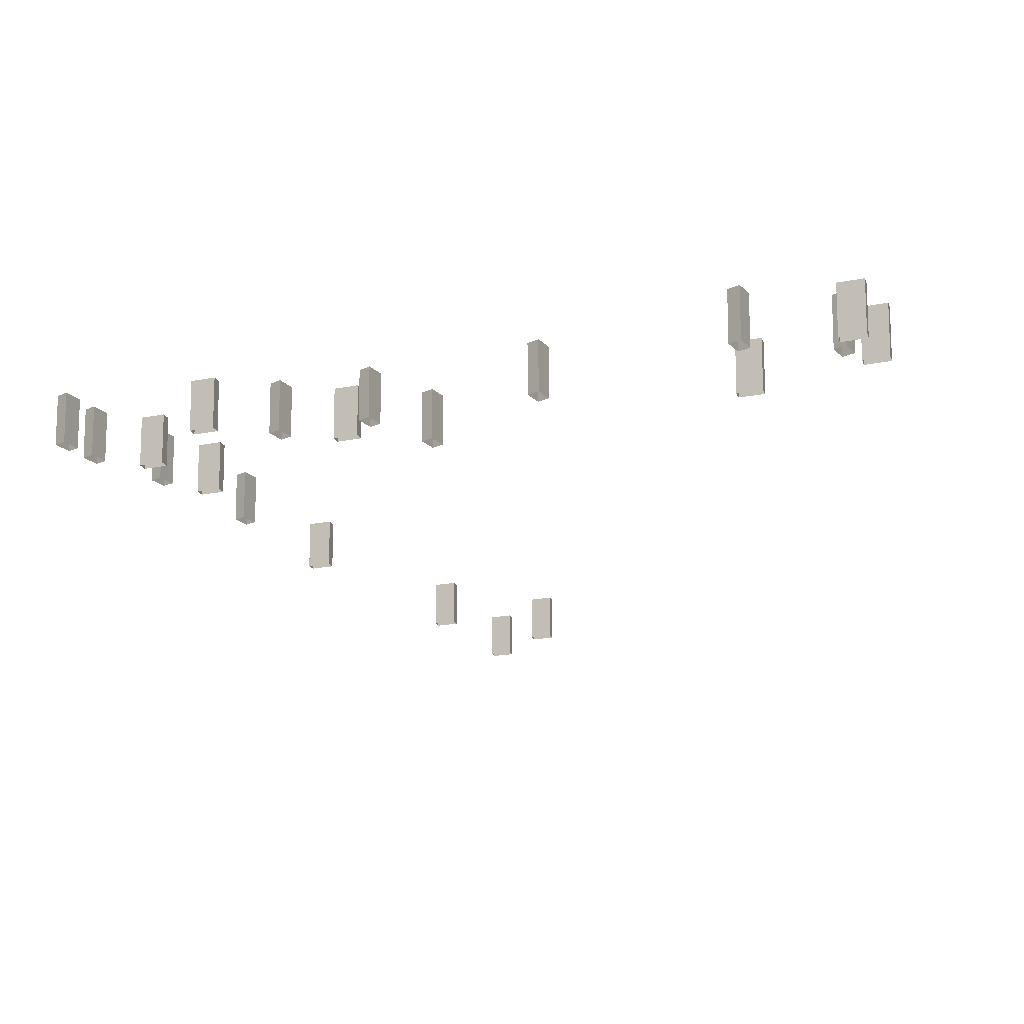
<metadata>
{"format":"obj","ext":"obj","renderer":"f3d","projection":"perspective","resolution":1024,"background":"white","views":[{"elev":-15.5,"azim":-173.2,"up":"+Y"}]}
</metadata>
<code>
v -14.05 1.8 -1.537
v -14.93 1.8 -1.828
v -14.93 0 -1.828
v -14.05 0 -1.537
v -14.87 1.8 -2.269
v -14.87 0 -2.269
v -13.99 1.8 -1.977
v -13.99 0 -1.977
v -28.94 1.8 -5.592
v -28.06 1.8 -5.306
v -28.06 0 -5.306
v -28.94 0 -5.592
v -28.11 1.8 -4.865
v -28.11 0 -4.865
v -29 1.8 -5.151
v -29 0 -5.151
v -7.06 1.8 2.873
v -6.8 1.8 2.072
v -6.8 0 2.072
v -7.06 0 2.873
v -6.4 1.8 2.396
v -6.4 0 2.396
v -6.659 1.8 3.197
v -6.659 0 3.197
v -4.17 1.8 -2.343
v -4.427 1.8 -1.54
v -4.427 0 -1.54
v -4.17 0 -2.343
v -4.828 1.8 -1.862
v -4.828 0 -1.862
v -4.571 1.8 -2.665
v -4.571 0 -2.665
v -17.4 1.8 30.46
v -18.28 1.8 30.17
v -18.28 0 30.17
v -17.4 0 30.46
v -18.22 1.8 29.73
v -18.22 0 29.73
v -17.34 1.8 30.02
v -17.34 0 30.02
v -15.88 1.8 -3.429
v -15.62 1.8 -4.229
v -15.62 0 -4.229
v -15.88 0 -3.429
v -15.22 1.8 -3.902
v -15.22 0 -3.902
v -15.48 1.8 -3.103
v -15.48 0 -3.103
v -8.252 1.8 8.099
v -8.511 1.8 8.9
v -8.511 0 8.9
v -8.252 0 8.099
v -8.912 1.8 8.575
v -8.912 0 8.575
v -8.652 1.8 7.774
v -8.652 0 7.774
v -17.64 1.8 -0.7518
v -17.37 1.8 -1.552
v -17.37 0 -1.552
v -17.64 0 -0.7518
v -16.97 1.8 -1.226
v -16.97 0 -1.226
v -17.24 1.8 -0.4257
v -17.24 0 -0.4257
v -21.88 1.8 -5.528
v -21.62 1.8 -6.327
v -21.62 0 -6.327
v -21.88 0 -5.528
v -21.22 1.8 -6
v -21.22 0 -6
v -21.48 1.8 -5.201
v -21.48 0 -5.201
v -6.515 1.8 0.929
v -7.396 1.8 0.6403
v -7.396 0 0.6403
v -6.515 0 0.929
v -7.338 1.8 0.1997
v -7.338 0 0.1997
v -6.457 1.8 0.4884
v -6.457 0 0.4884
v -11.89 1.8 -2.808
v -12.15 1.8 -2.008
v -12.15 0 -2.008
v -11.89 0 -2.808
v -12.55 1.8 -2.333
v -12.55 0 -2.333
v -12.29 1.8 -3.134
v -12.29 0 -3.134
v -10.56 1.8 15.33
v -9.676 1.8 15.62
v -9.676 0 15.62
v -10.56 0 15.33
v -9.734 1.8 16.06
v -9.734 0 16.06
v -10.61 1.8 15.78
v -10.61 0 15.78
v -13.39 1.8 27.11
v -14.27 1.8 26.82
v -14.27 0 26.82
v -13.39 0 27.11
v -14.21 1.8 26.38
v -14.21 0 26.38
v -13.33 1.8 26.67
v -13.33 0 26.67
v -7.77 1.8 4.511
v -8.651 1.8 4.221
v -8.651 0 4.221
v -7.77 0 4.511
v -8.593 1.8 3.781
v -8.593 0 3.781
v -7.712 1.8 4.071
v -7.712 0 4.071
v -27.99 1.8 -10.33
v -28.25 1.8 -9.527
v -28.25 0 -9.527
v -27.99 0 -10.33
v -28.65 1.8 -9.856
v -28.65 0 -9.856
v -28.39 1.8 -10.65
v -28.39 0 -10.65
v -31.43 1.8 -10.05
v -32.31 1.8 -10.34
v -32.31 0 -10.34
v -31.43 0 -10.05
v -32.25 1.8 -10.78
v -32.25 0 -10.78
v -31.37 1.8 -10.49
v -31.37 0 -10.49
v -4.703 1.8 -0.682
v -4.963 1.8 0.1183
v -4.963 0 0.1183
v -4.703 0 -0.682
v -5.363 1.8 -0.2074
v -5.363 0 -0.2074
v -5.103 1.8 -1.008
v -5.103 0 -1.008
v -33.01 1.8 -8.482
v -32.13 1.8 -8.193
v -32.13 0 -8.193
v -33.01 0 -8.482
v -32.18 1.8 -7.753
v -32.18 0 -7.753
v -33.07 1.8 -8.041
v -33.07 0 -8.041
v -15.11 1.8 33.82
v -15.99 1.8 33.53
v -15.99 0 33.53
v -15.11 0 33.82
v -15.93 1.8 33.09
v -15.93 0 33.09
v -15.05 1.8 33.38
v -15.05 0 33.38
v -31.9 1.8 -8.951
v -31.63 1.8 -9.747
v -31.63 0 -9.747
v -31.9 0 -8.951
v -31.23 1.8 -9.414
v -31.23 0 -9.414
v -31.5 1.8 -8.618
v -31.5 0 -8.618
v -9.286 1.8 -2.961
v -10.17 1.8 -3.247
v -10.17 0 -3.247
v -9.286 0 -2.961
v -10.11 1.8 -3.688
v -10.11 0 -3.688
v -9.229 1.8 -3.401
v -9.229 0 -3.401
f 1 2 3 4
f 2 5 6 3
f 5 7 8 6
f 7 1 4 8
f 7 5 2 1
f 9 10 11 12
f 10 13 14 11
f 13 15 16 14
f 15 9 12 16
f 15 13 10 9
f 17 18 19 20
f 18 21 22 19
f 21 23 24 22
f 23 17 20 24
f 23 21 18 17
f 25 26 27 28
f 26 29 30 27
f 29 31 32 30
f 31 25 28 32
f 31 29 26 25
f 33 34 35 36
f 34 37 38 35
f 37 39 40 38
f 39 33 36 40
f 39 37 34 33
f 41 42 43 44
f 42 45 46 43
f 45 47 48 46
f 47 41 44 48
f 47 45 42 41
f 49 50 51 52
f 50 53 54 51
f 53 55 56 54
f 55 49 52 56
f 55 53 50 49
f 57 58 59 60
f 58 61 62 59
f 61 63 64 62
f 63 57 60 64
f 63 61 58 57
f 65 66 67 68
f 66 69 70 67
f 69 71 72 70
f 71 65 68 72
f 71 69 66 65
f 73 74 75 76
f 74 77 78 75
f 77 79 80 78
f 79 73 76 80
f 79 77 74 73
f 81 82 83 84
f 82 85 86 83
f 85 87 88 86
f 87 81 84 88
f 87 85 82 81
f 89 90 91 92
f 90 93 94 91
f 93 95 96 94
f 95 89 92 96
f 95 93 90 89
f 97 98 99 100
f 98 101 102 99
f 101 103 104 102
f 103 97 100 104
f 103 101 98 97
f 105 106 107 108
f 106 109 110 107
f 109 111 112 110
f 111 105 108 112
f 111 109 106 105
f 113 114 115 116
f 114 117 118 115
f 117 119 120 118
f 119 113 116 120
f 119 117 114 113
f 121 122 123 124
f 122 125 126 123
f 125 127 128 126
f 127 121 124 128
f 127 125 122 121
f 129 130 131 132
f 130 133 134 131
f 133 135 136 134
f 135 129 132 136
f 135 133 130 129
f 137 138 139 140
f 138 141 142 139
f 141 143 144 142
f 143 137 140 144
f 143 141 138 137
f 145 146 147 148
f 146 149 150 147
f 149 151 152 150
f 151 145 148 152
f 151 149 146 145
f 153 154 155 156
f 154 157 158 155
f 157 159 160 158
f 159 153 156 160
f 159 157 154 153
f 161 162 163 164
f 162 165 166 163
f 165 167 168 166
f 167 161 164 168
f 167 165 162 161

</code>
